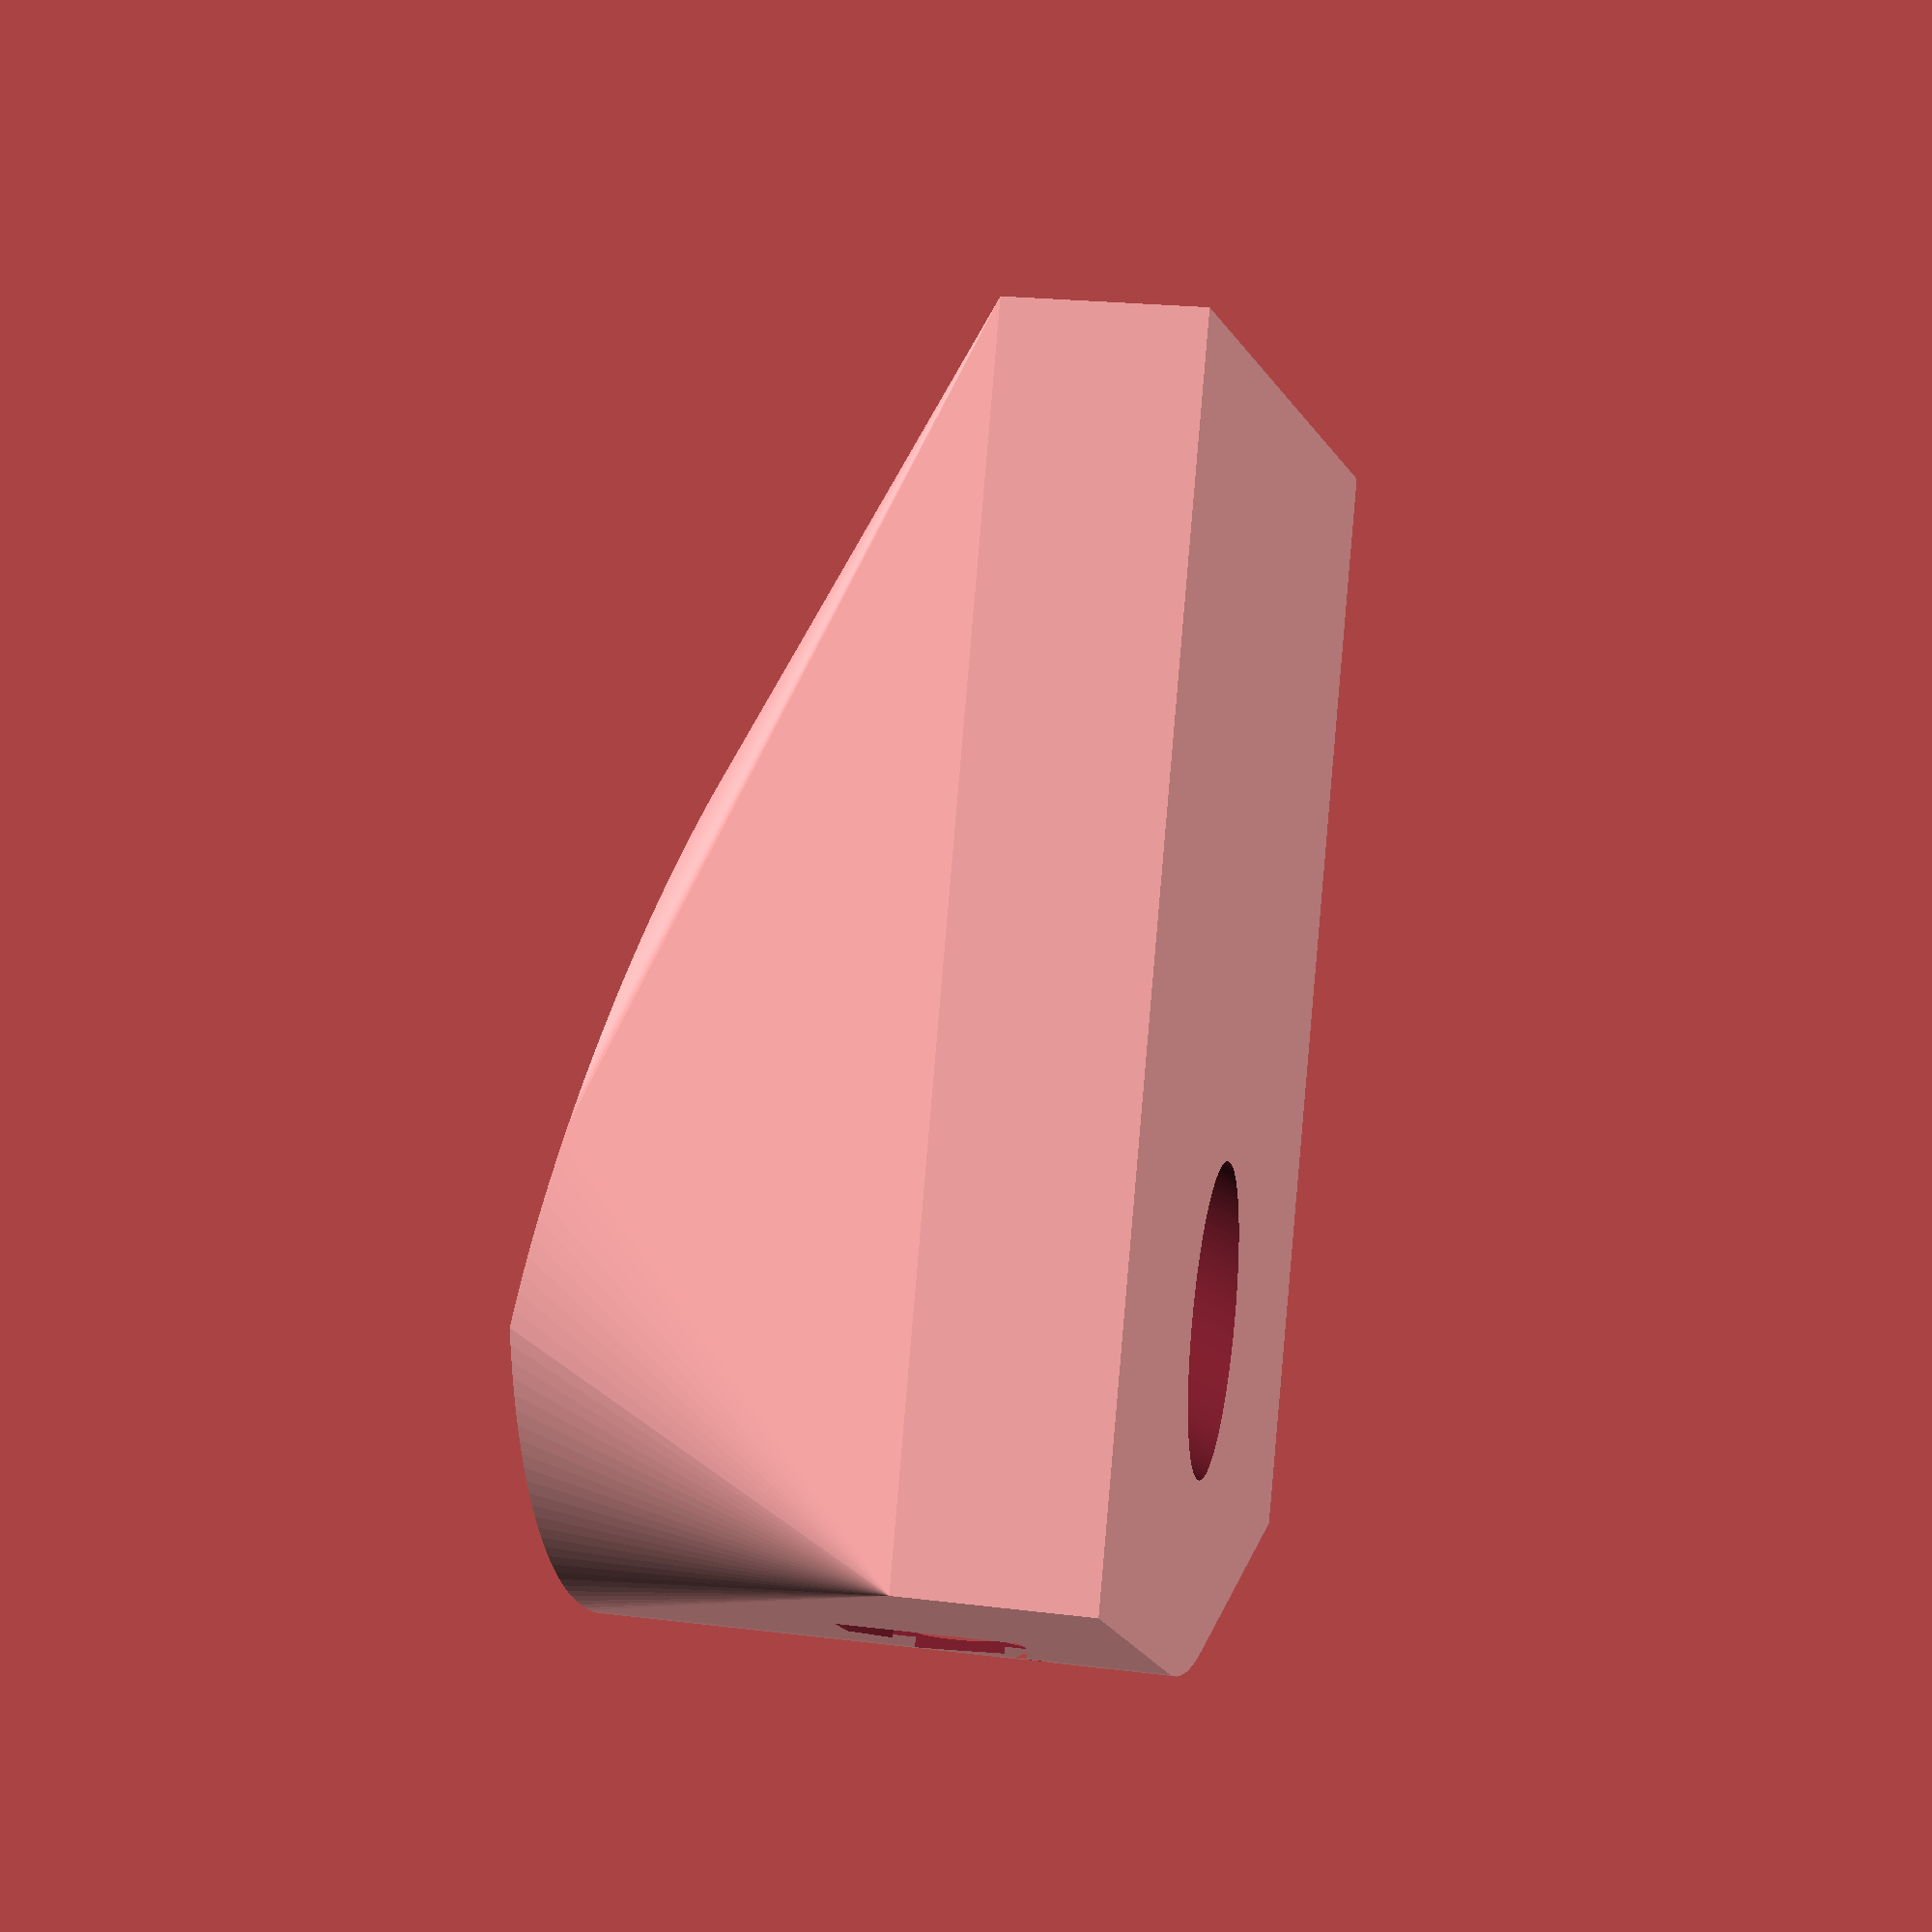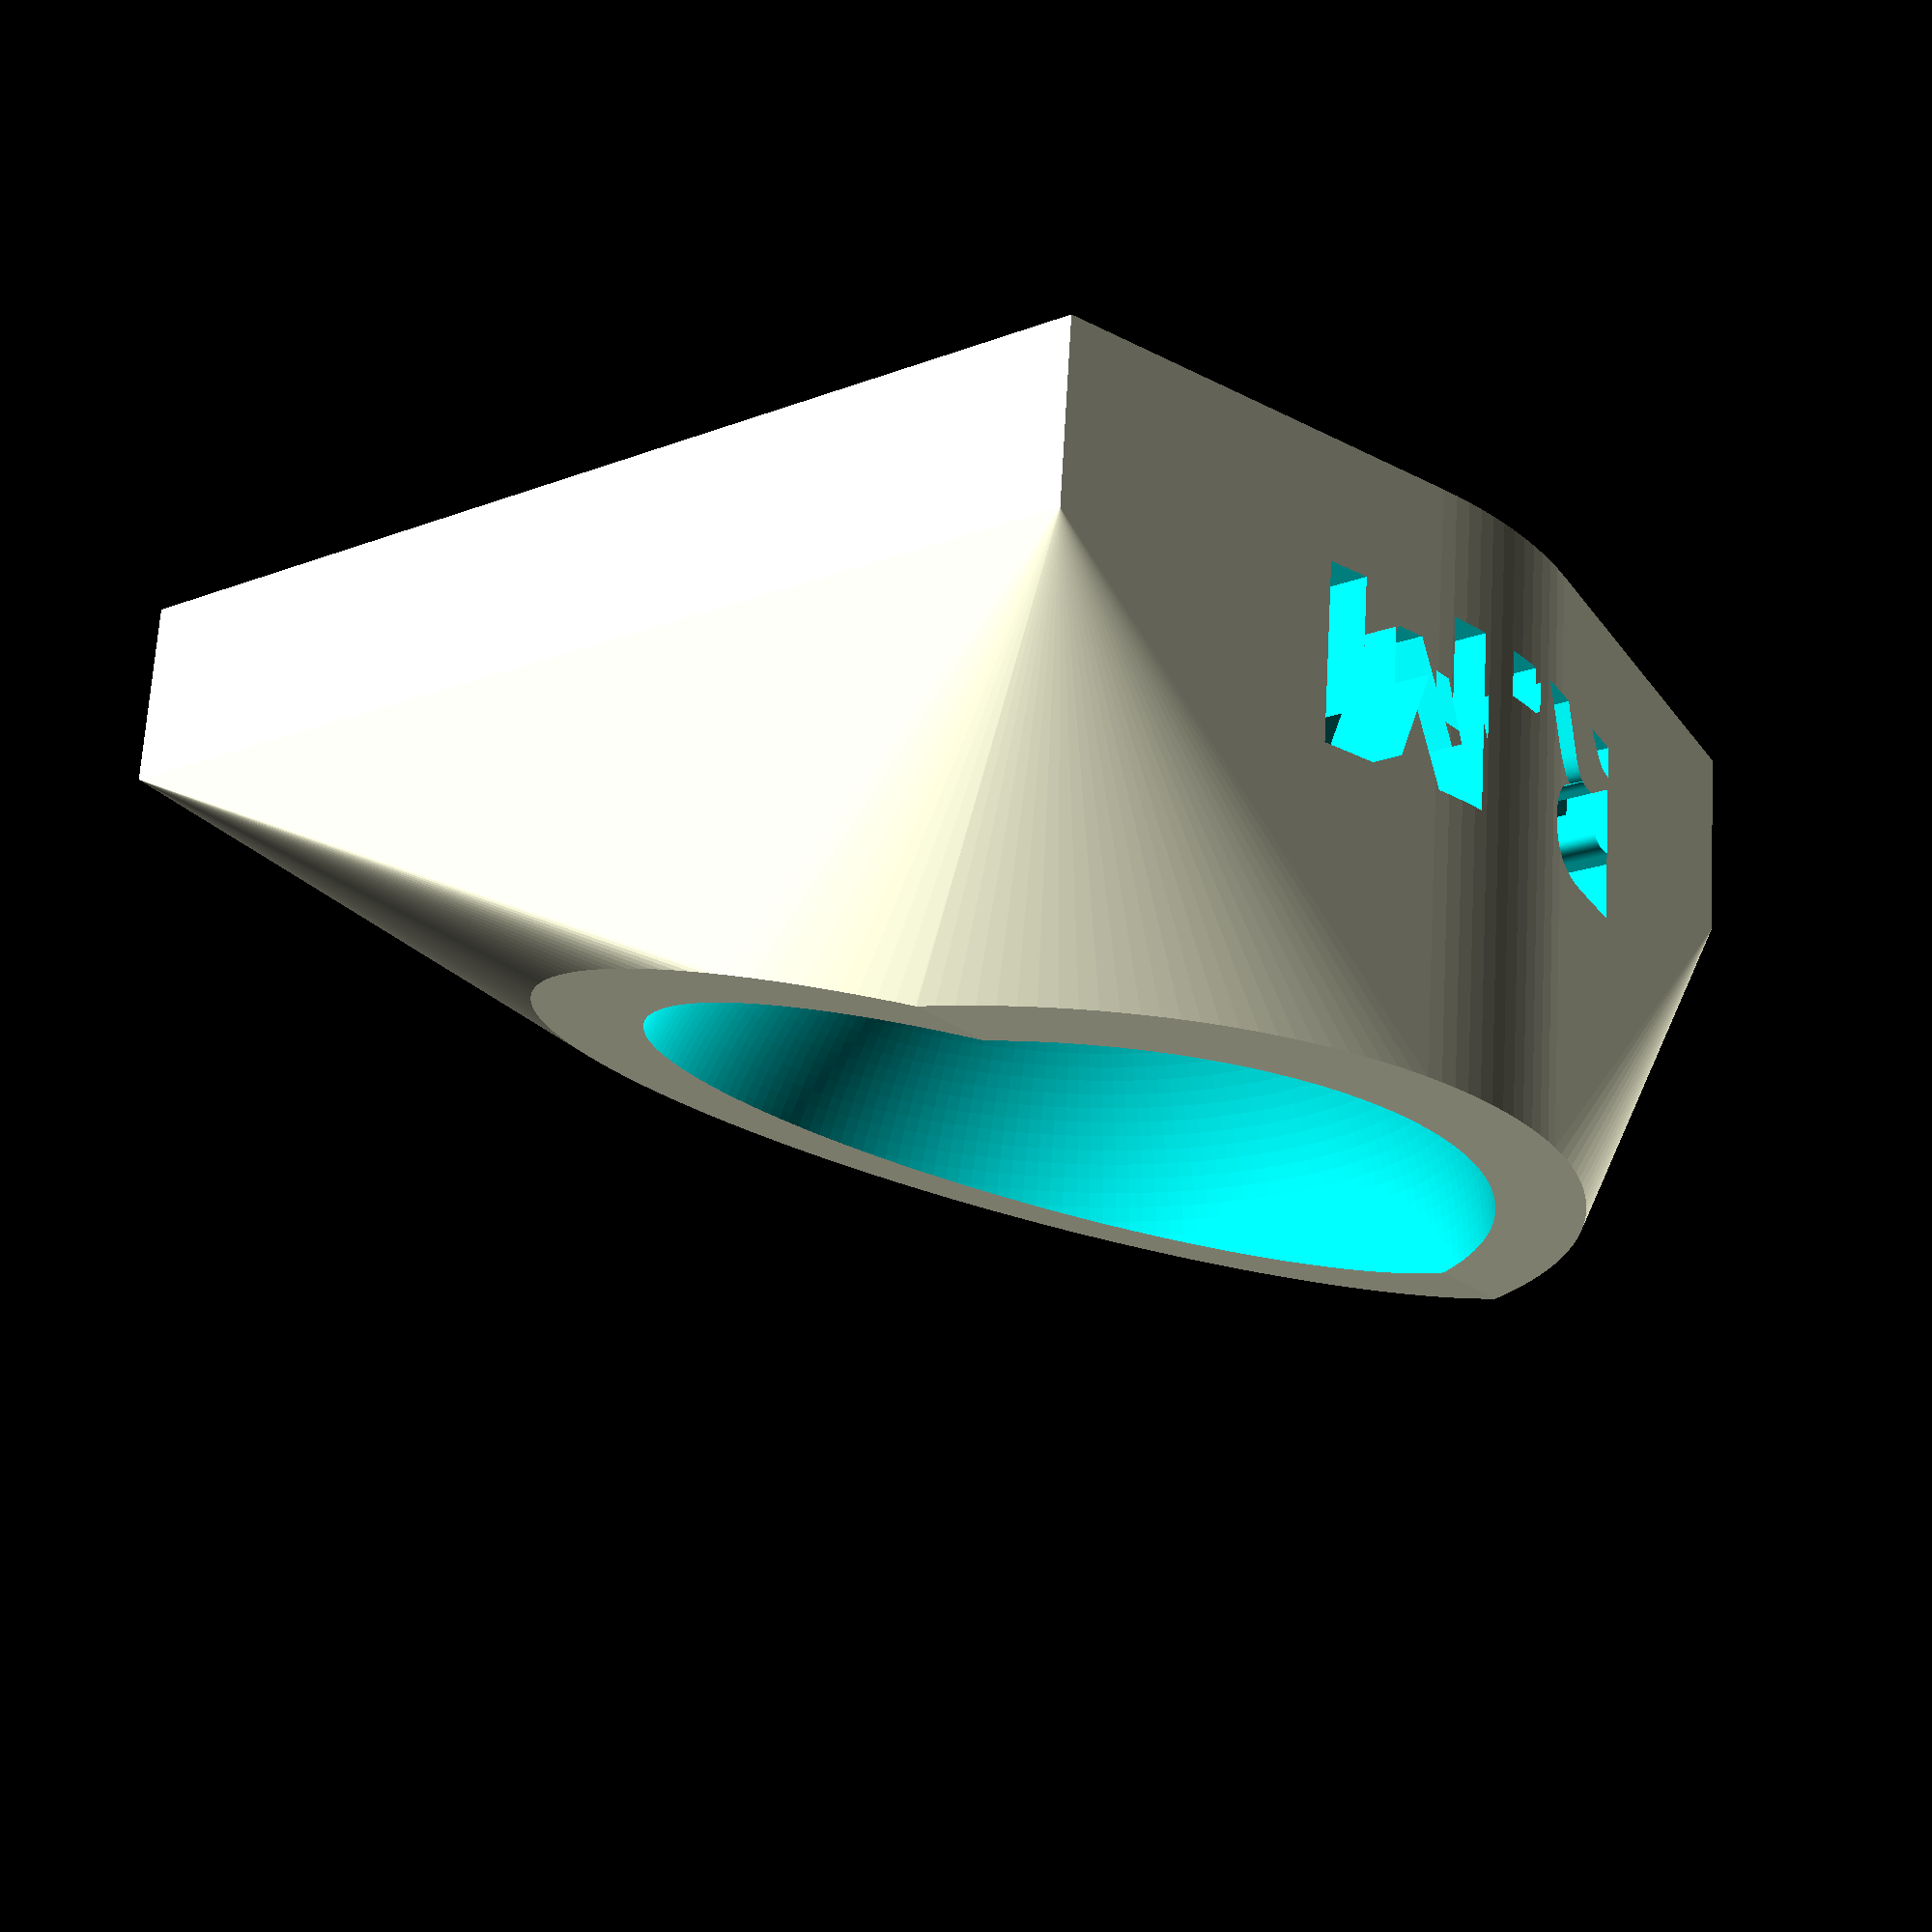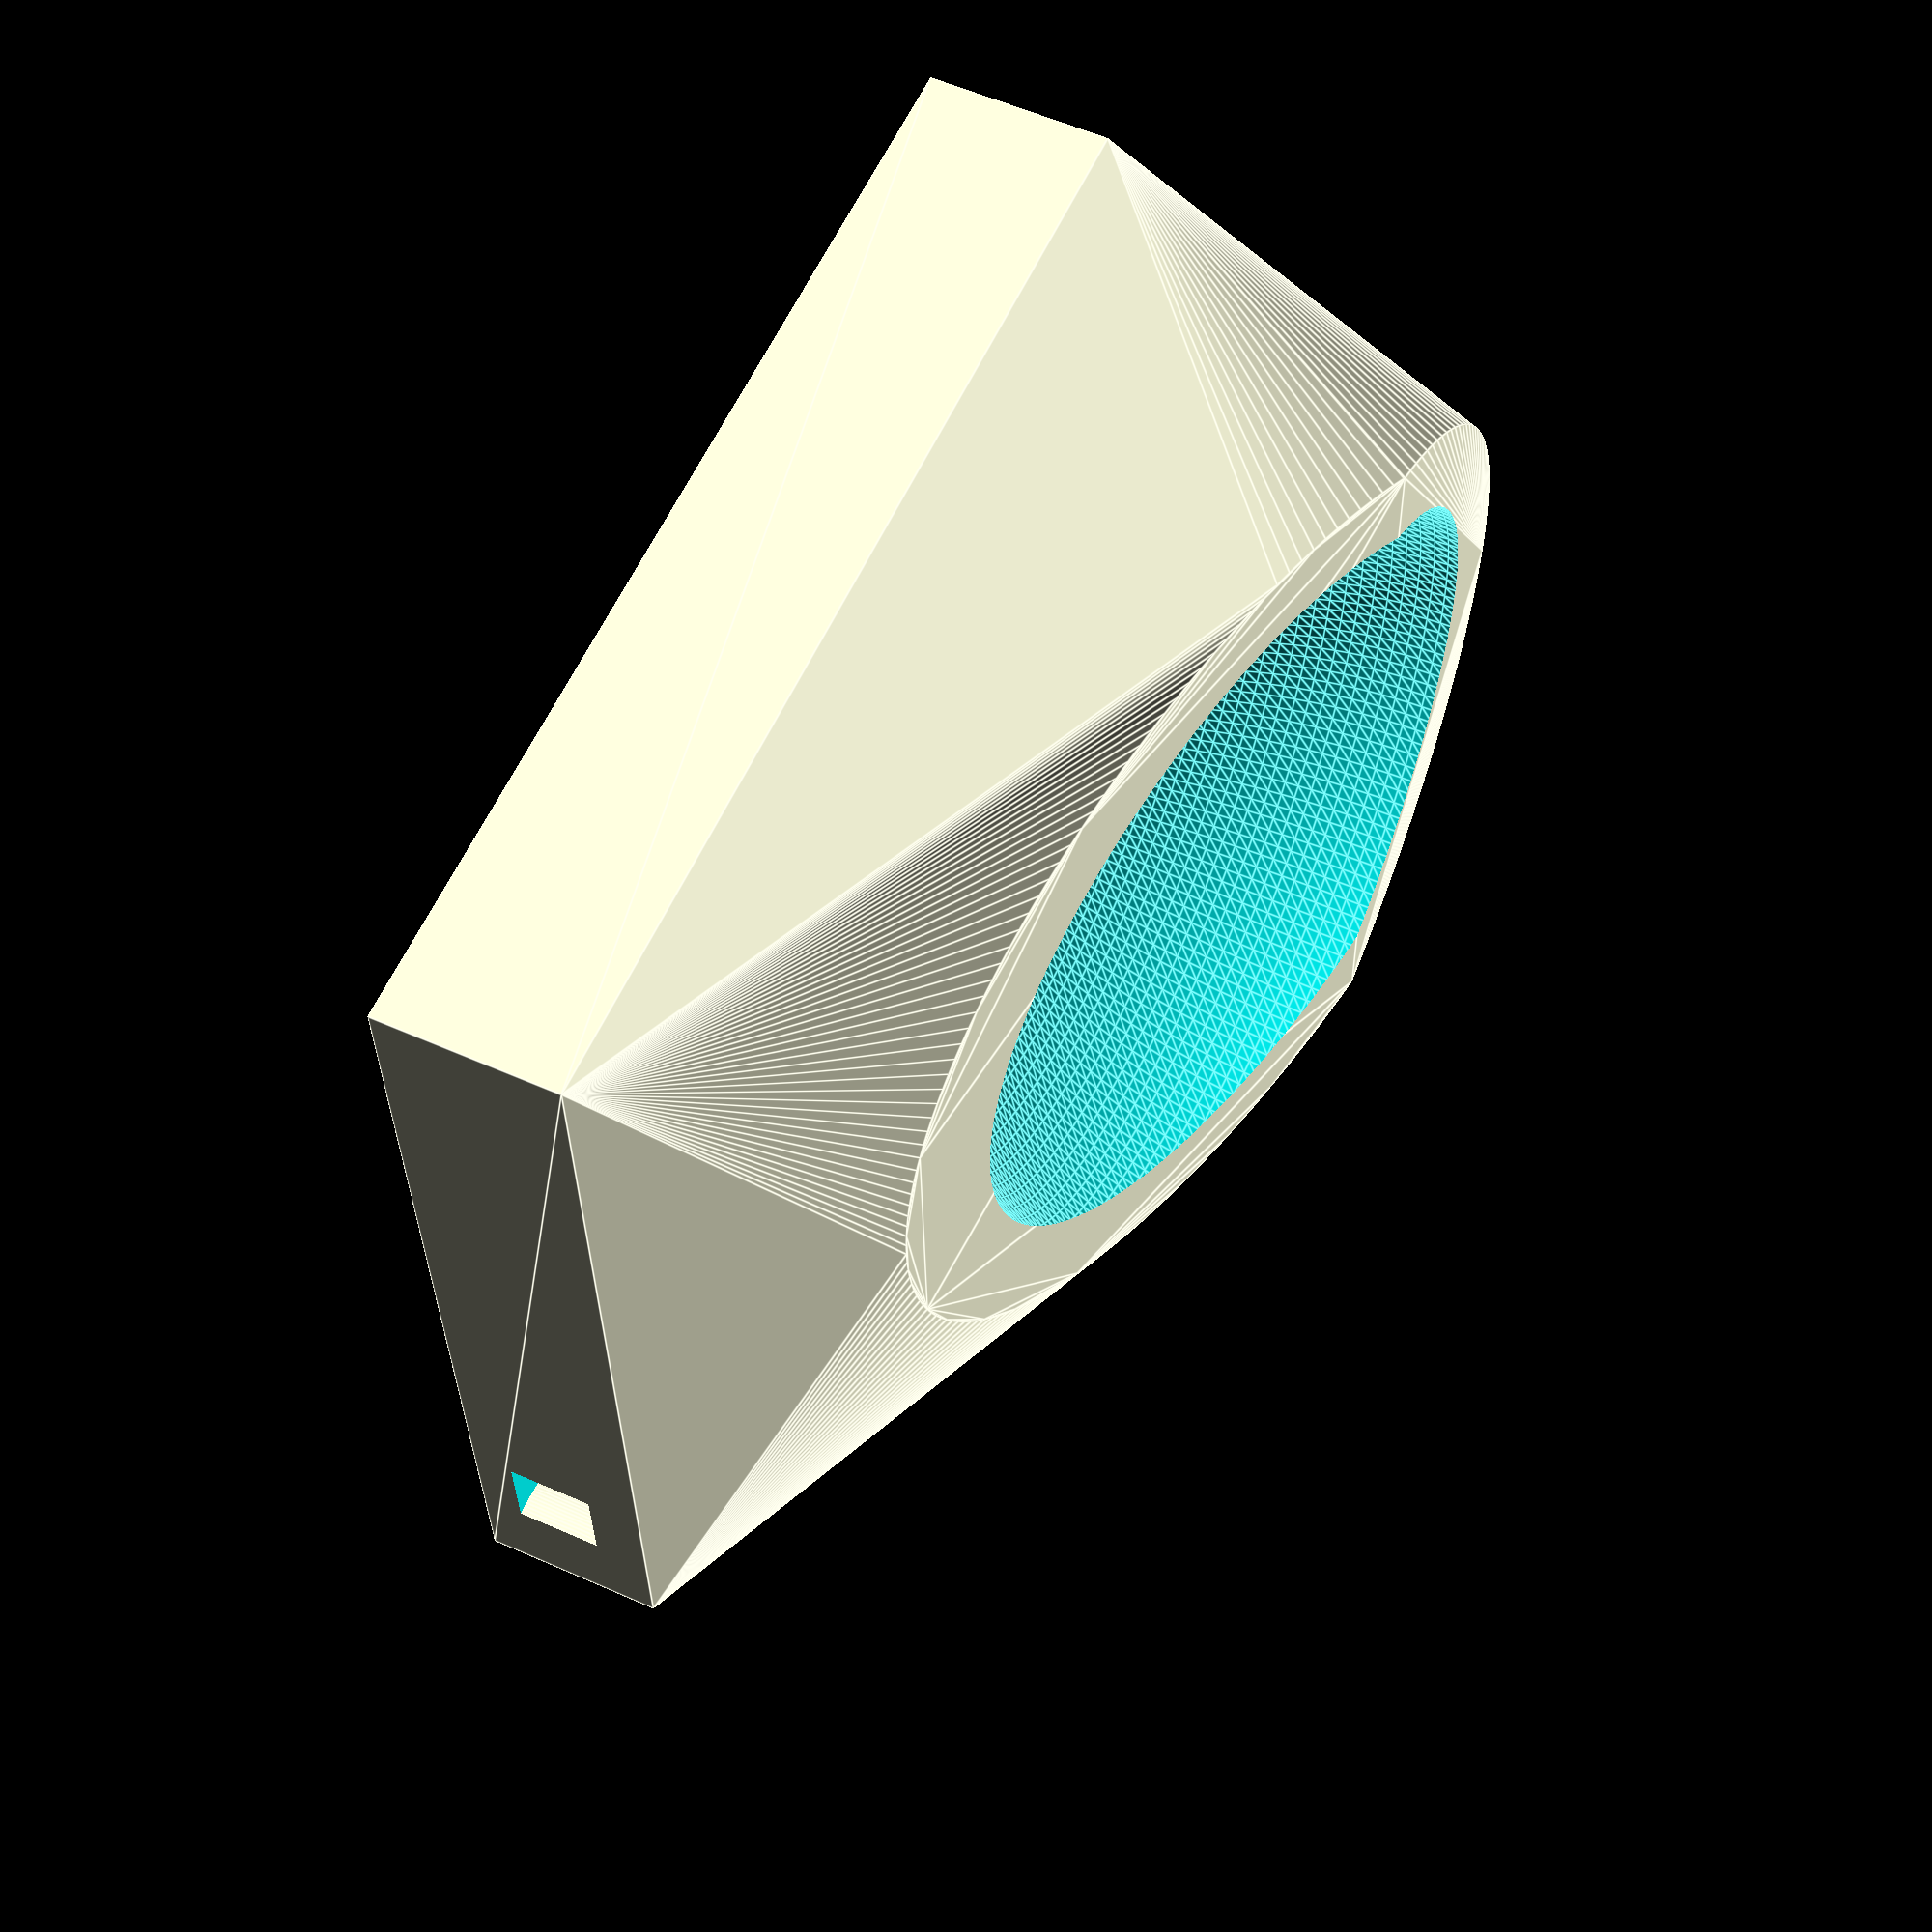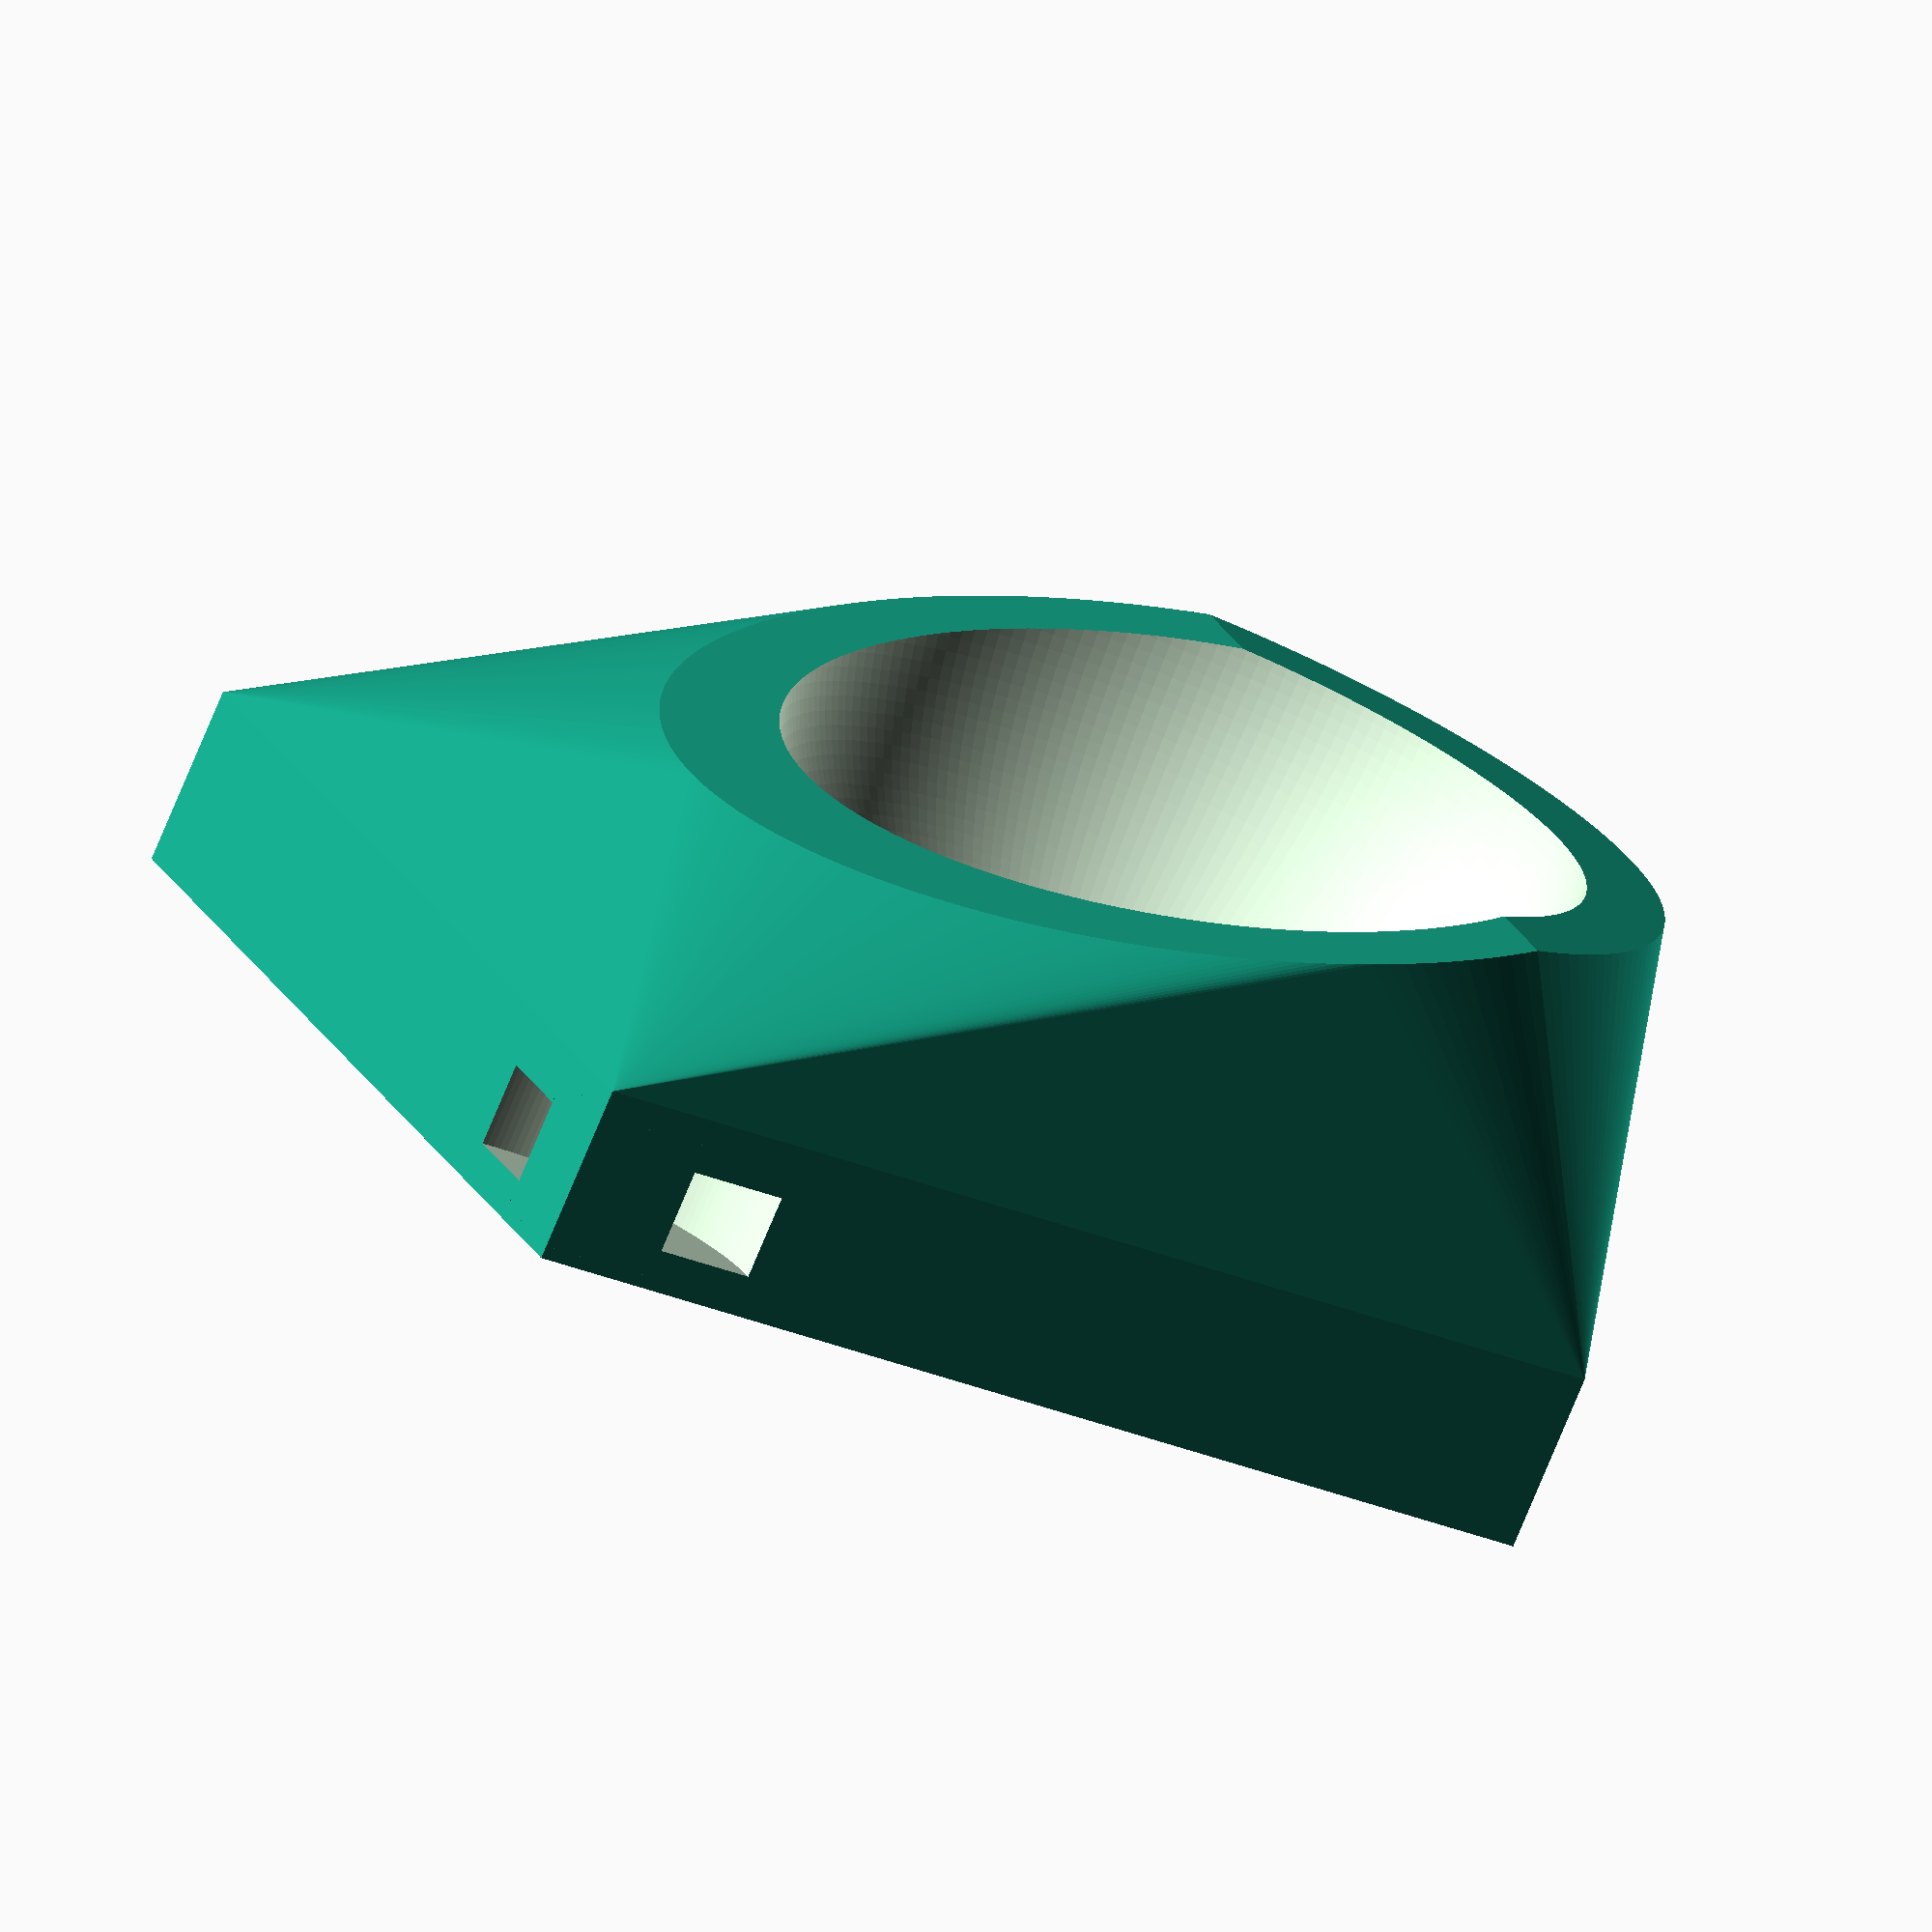
<openscad>
/*
 * a mount for a keychain ball compass for paragliding
 */

// https://www.internet-outdoorshop.com/en/399321-hypersonic-compass-ball-3-cm-black/

$fn=180;

sphere_diameter = 29;
width = sphere_diameter * 1.3;

module engrave(text) {
   text_depth = 2.0;
   text_size = 6;

   translate([0, sphere_diameter*0.50, text_size*0.7]) {
      rotate([90, 0, 180]) {
         linear_extrude(text_depth+1) {
            text(text, size=text_size, halign="center", font="DejaVu Sans:style=Bold");
         }
      }
   }
}

module lanyard_hole() {
   length = sphere_diameter;
   diameter = 4;
   translate([0, -sphere_diameter*0.73, 0]) {
         translate([0, 0, -length/2]) {
            cylinder(d=diameter, length);
      }
   }
}

module lanyard_loop() {
   loop_thickness = 7;
   translate([sphere_diameter*0.65, -sphere_diameter*0.86, sphere_diameter*0.05]) {
      difference() {
         diameter = sphere_diameter * 0.5;
         cylinder(h=3, d=diameter);
	 translate([0, 0, -1]) {
            cylinder(h=3+2, d=diameter-loop_thickness);
         }
      }
   }
}

module access_hole() {
   length = sphere_diameter * 2;
   diameter = 10;
   translate([0, 0, sphere_diameter*0.5]) {
      rotate([21, 0, 0]) {
         translate([0, 0, -length/2]) {
            cylinder(d=diameter, length);
         }
      }
   }
}

module body_cylinder() {
   difference() {
      cylinder(d=sphere_diameter*1.2, sphere_diameter*0.68);
      rotate([15, 0, 0]) {
         translate([0, 0, sphere_diameter*0.76]) {
            cube([sphere_diameter*1.3, sphere_diameter*1.3, sphere_diameter/3], center=true);
         }
      }
   }
}

module body() {
   cube_height = sphere_diameter*0.22;

   hull() {
      body_cylinder();
      translate([0, -sphere_diameter*0.2, cube_height/2]) {
         cube([width, sphere_diameter*1.35, cube_height], center=true);
      }
   }
}

module ball_depression() {
   translate([0, 0, 2+sphere_diameter/1.6]) {
      sphere(d=sphere_diameter);
   }
}

module mount() {
   difference() {
      body();
      ball_depression();
      access_hole();
      lanyard_loop();
      engrave("R.M");
      // lanyard_hole();
   }
}

mount();

</openscad>
<views>
elev=338.1 azim=156.4 roll=102.3 proj=p view=wireframe
elev=291.3 azim=52.0 roll=3.4 proj=p view=wireframe
elev=122.5 azim=267.9 roll=245.3 proj=p view=edges
elev=76.2 azim=67.4 roll=337.4 proj=o view=wireframe
</views>
